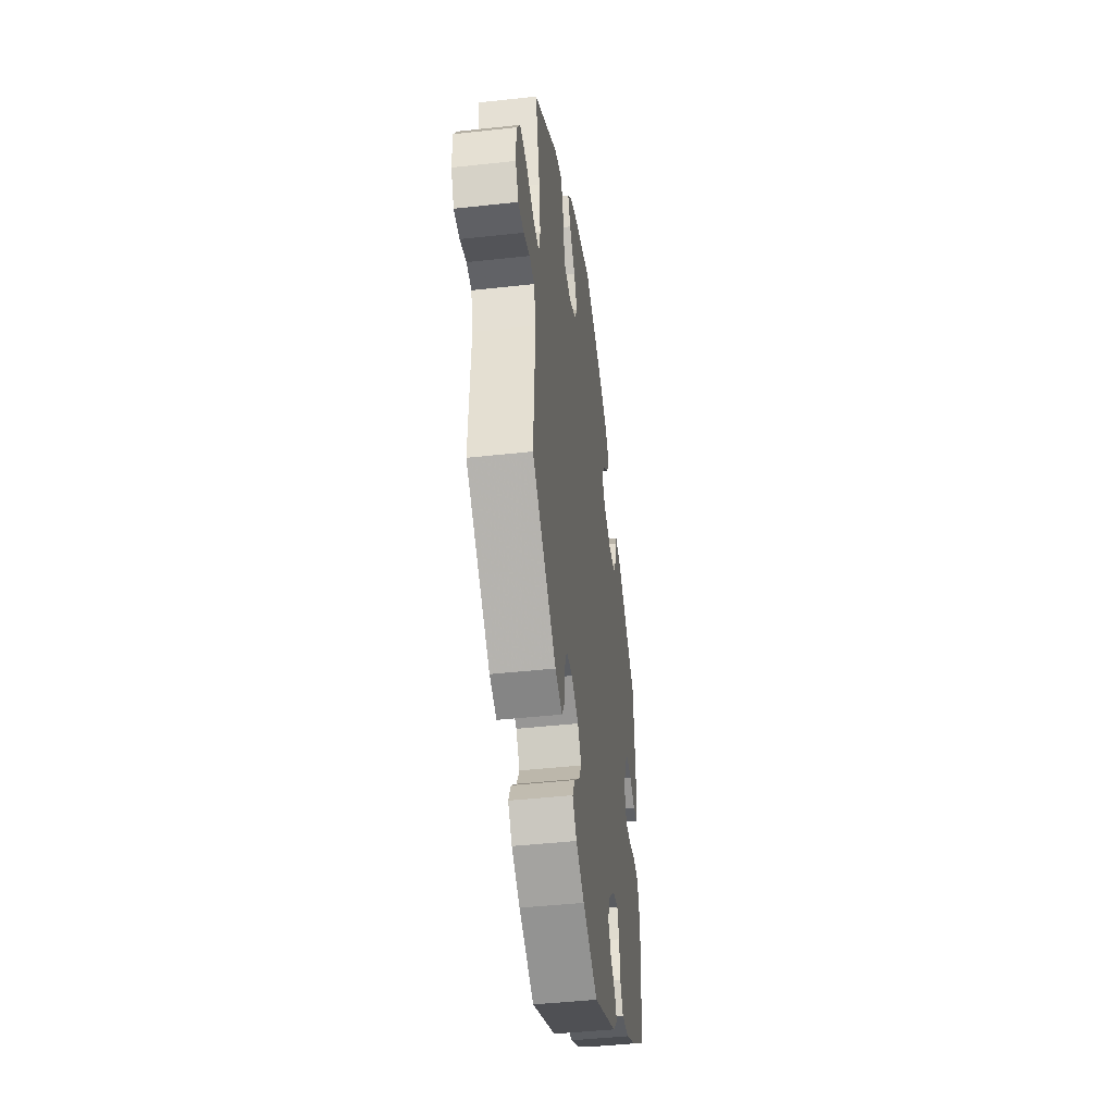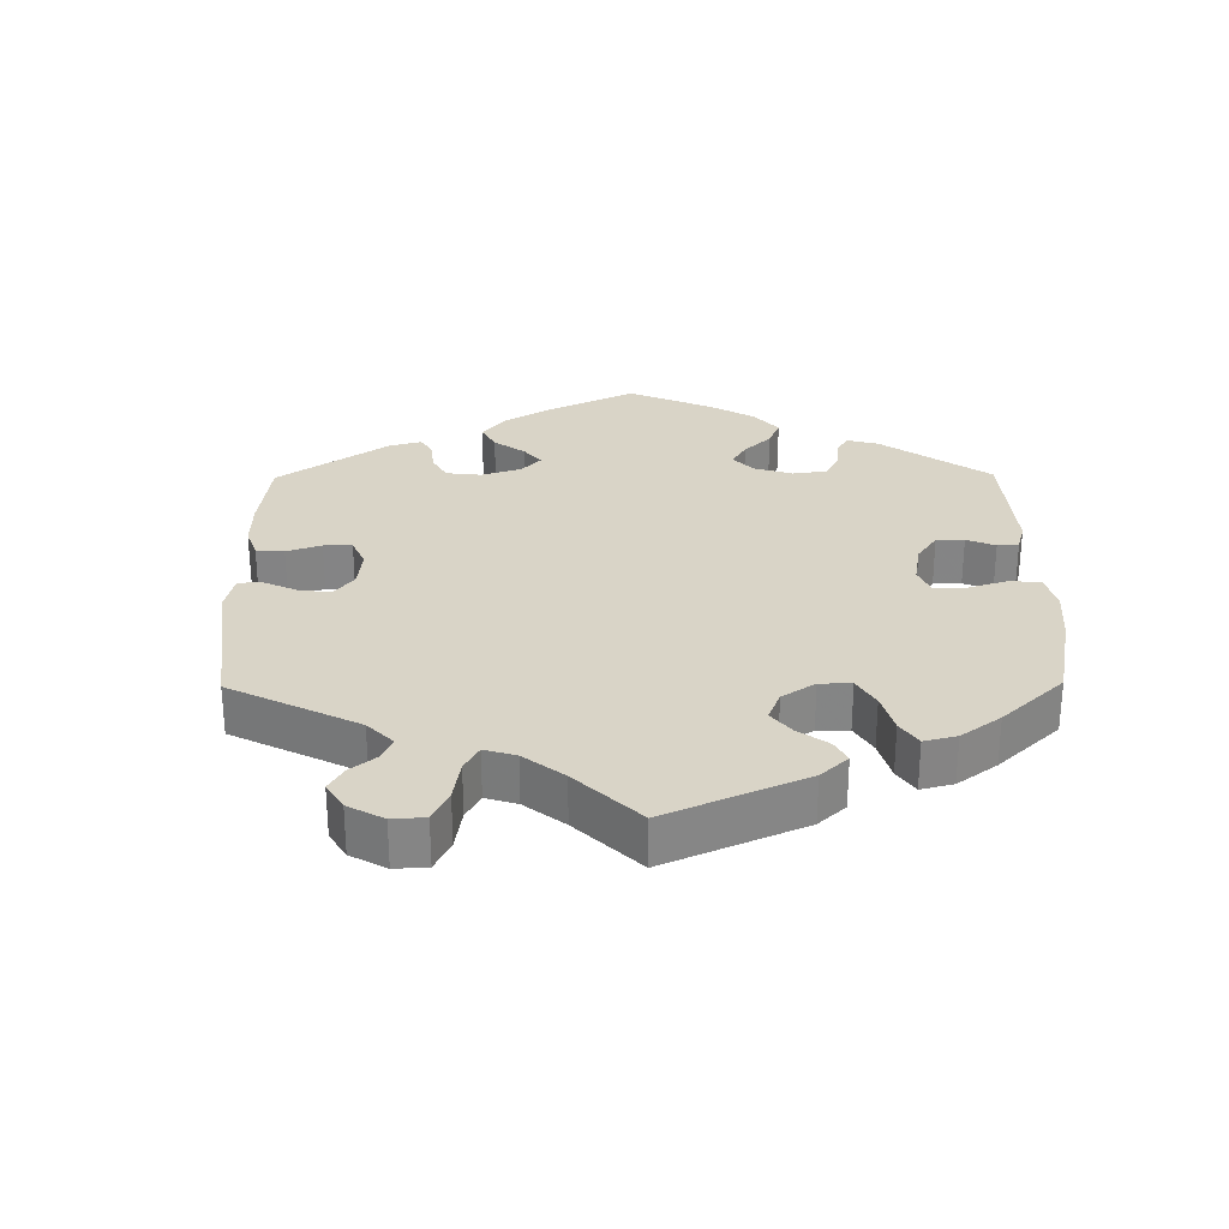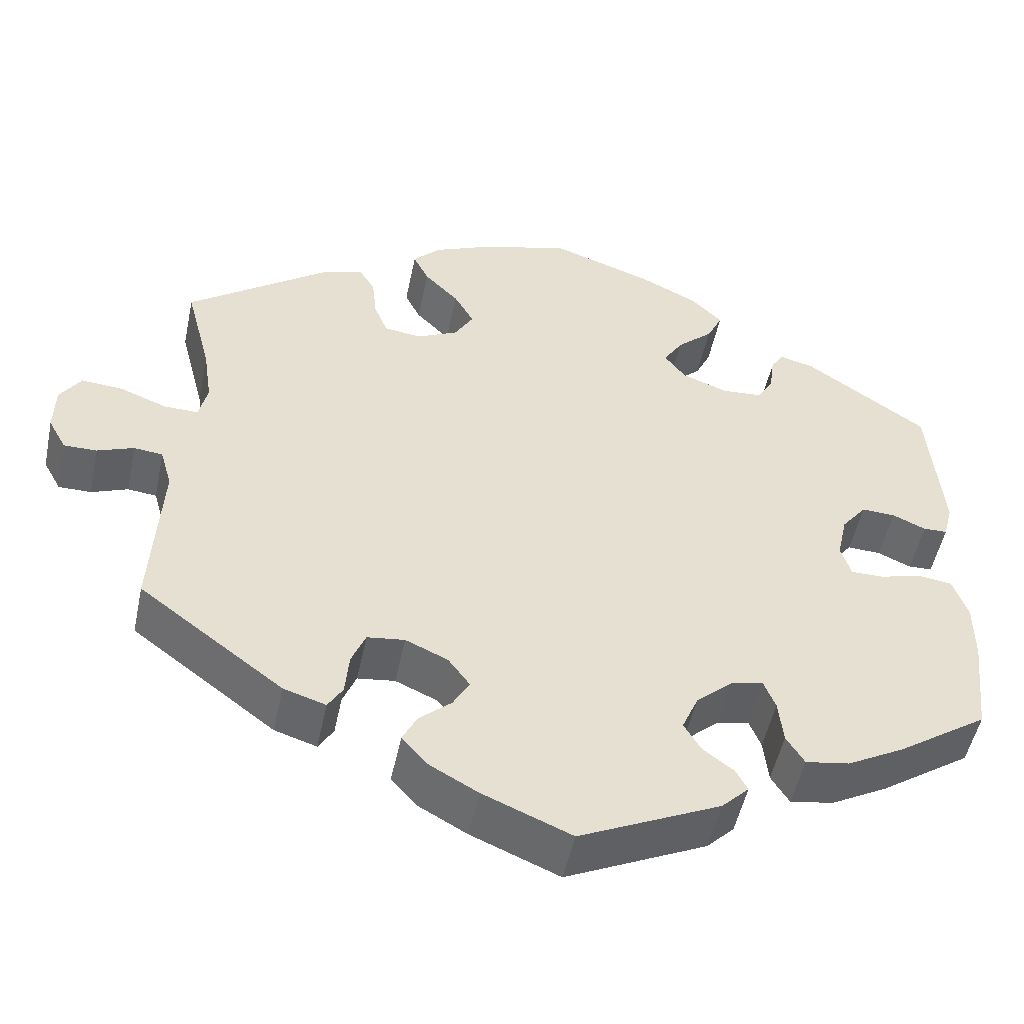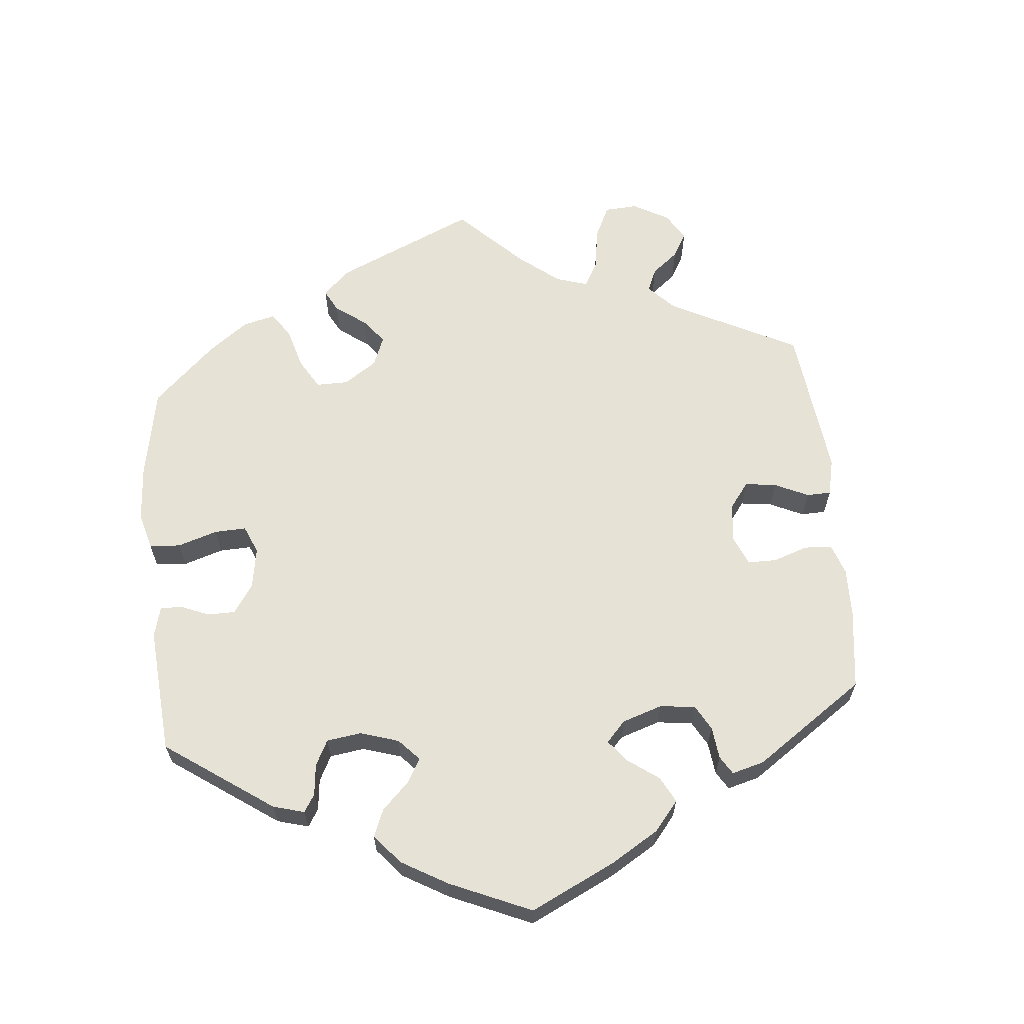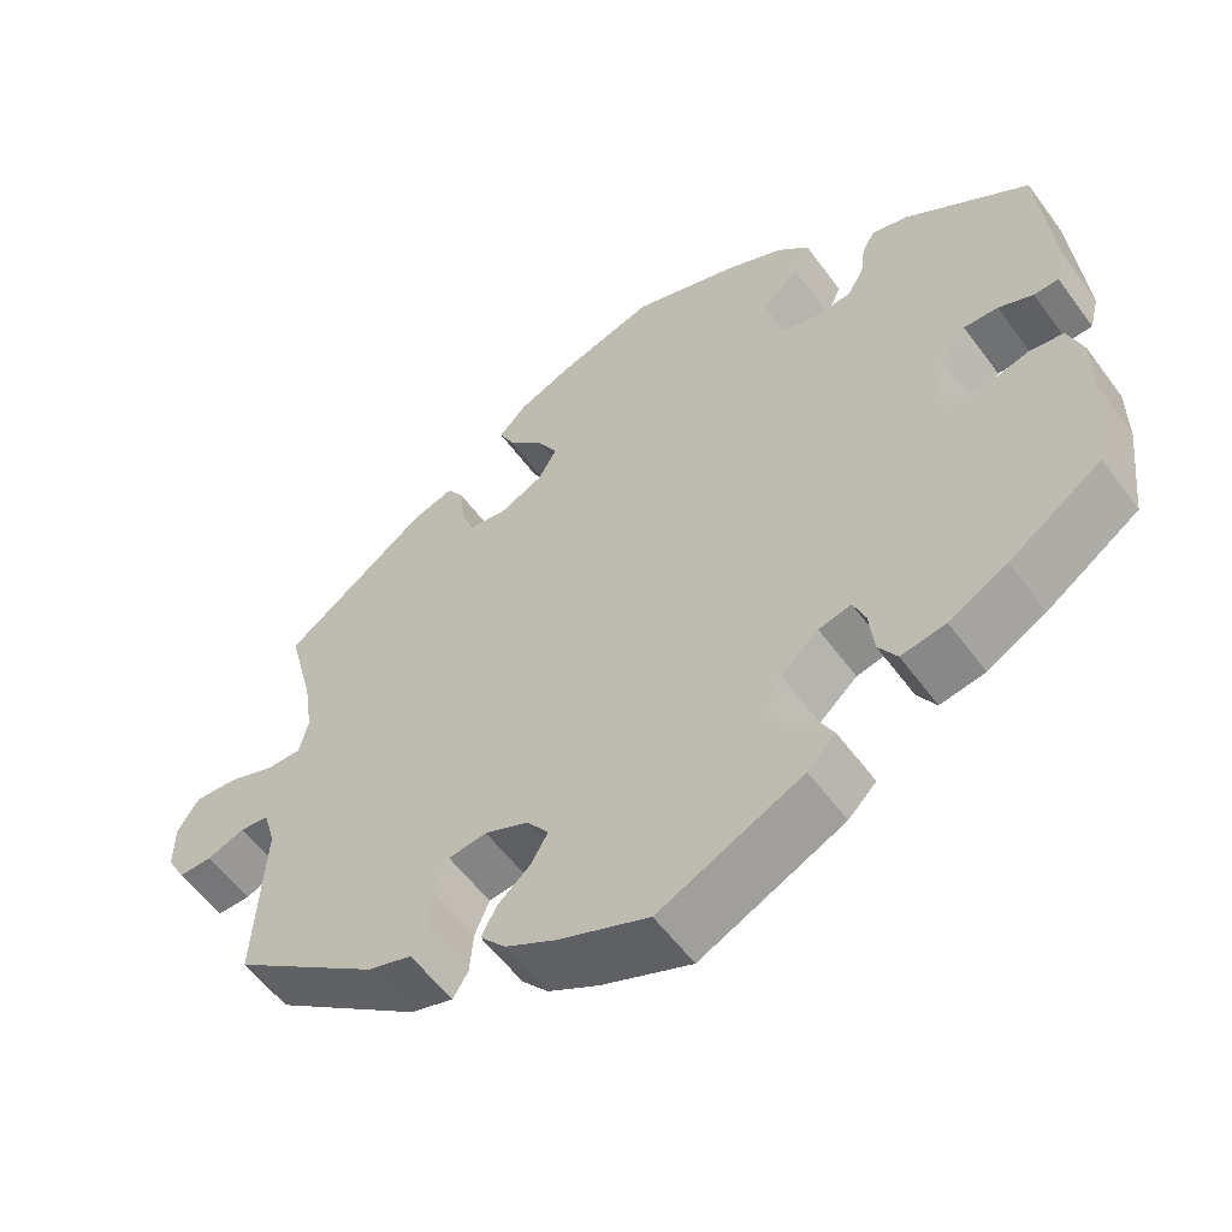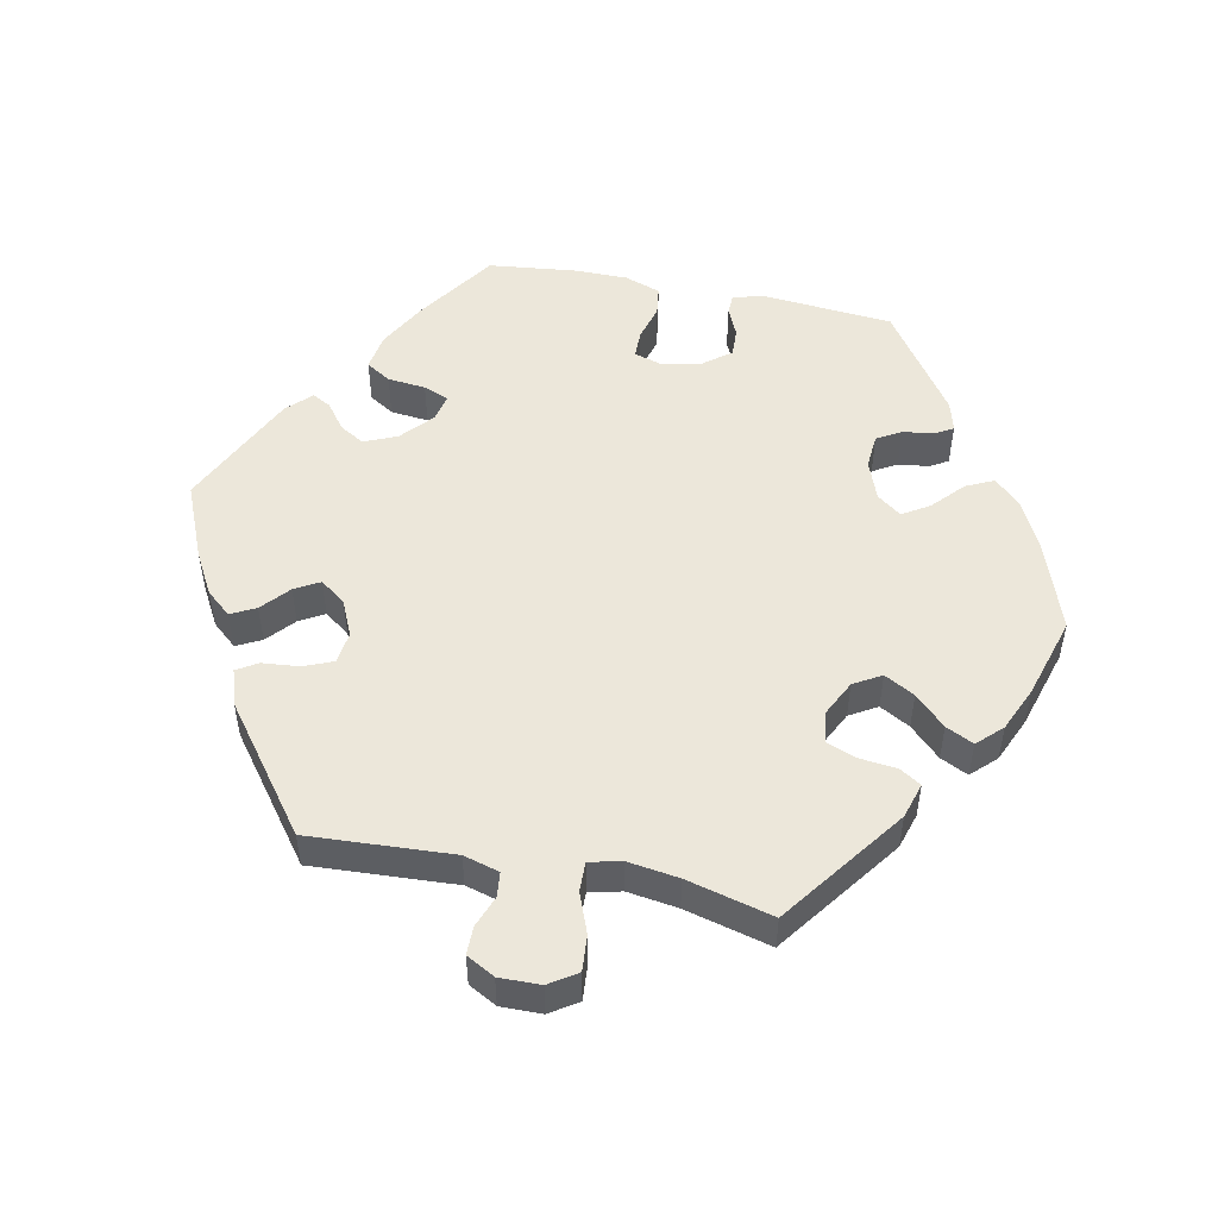
<metadata>
{"format":"obj","ext":"obj","renderer":"f3d","projection":"perspective","resolution":1024,"background":"white","views":[{"elev":-44.6,"azim":-82.7,"up":"+Z"},{"elev":28.5,"azim":-60.6,"up":"+Y"},{"elev":-51.1,"azim":-11.8,"up":"+Z"},{"elev":63.3,"azim":114.5,"up":"+Y"},{"elev":-56.9,"azim":35.9,"up":"+Z"},{"elev":50.8,"azim":-78.5,"up":"+Y"}]}
</metadata>
<code>
v 0.269 0.07 -0.401
v -0.203 0.07 0.478
v 0.215 0.07 -0.5
v -0.54 0.07 -0.043
v 0.468 0.07 0.086
v 0.552 0.07 -0.099
v -0.189 0.07 -0.464
v -0.282 0.07 0.427
v 0.393 0.07 0.047
v -0.176 0.07 -0.538
v -0.275 0.07 -0.379
v -0.158 0.07 0.347
v -0.113 0.07 -0.573
v -0.148 0.07 -0.428
v 0.336 0.07 0.429
v 0.207 0.07 -0.315
v -0.661 0.07 0.087
v 0.293 0.07 0.32
v 0.182 0.07 0.338
v -0.525 0.07 -0.096
v -0.127 0.07 -0.391
v -0.28 0.07 -0.434
v 0.241 0.07 0.316
v -0.209 0.07 -0.329
v 0.38 0.07 -0.012
v -0.504 0.07 0.182
v 0.393 0.07 -0.054
v 0.206 0.07 0.538
v 0.314 0.07 0.356
v 0.552 0.07 -0.178
v -0.208 0.07 -0.501
v -0.577 0.07 -0.039
v 0.155 0.07 0.374
v -0.155 0.07 -0.353
v -0.134 0.07 0.388
v -0.355 0.07 0.443
v -0.276 0.07 0.371
v 0.554 0.07 0.115
v -0.537 0.07 0.31
v 0.533 0.07 -0.045
v -0.299 0.07 -0.465
v 0.32 0.07 0.402
v 0.18 0.07 0.414
v -0.159 0.07 0.433
v 0.132 0.07 0.574
v 0.425 0.07 0.088
v 0.542 0.07 0.068
v -0.121 0.07 0.584
v 0.246 0.07 0.498
v -0.537 0.07 -0.31
v 0 0.07 0.62
v 0.248 0.07 -0.306
v 0.435 0.07 -0.054
v 0.2 0.07 -0.472
v 0.139 0.07 -0.406
v -0.302 0.07 0.459
v -0.493 0.07 0.107
v -0.259 0.07 0.328
v -0.689 0.07 -0.015
v -0.211 0.07 0.321
v 0.18 0.07 -0.535
v 0.292 0.07 -0.438
v 0.537 0.07 0.31
v 0.511 0.07 0.067
v 0.226 0.07 0.456
v -0.223 0.07 0.519
v -0.608 0.07 0.083
v 0.537 0.07 -0.31
v -0.188 0.07 0.555
v -0.353 0.07 -0.448
v -0.257 0.07 -0.335
v 0 0.07 -0.62
v -0.624 0.07 -0.057
v 0.348 0.07 -0.429
v -0.548 0.07 0.06
v 0.263 0.07 -0.344
v -0.666 0.07 -0.057
v -0.688 0.07 0.046
v 0.16 0.07 -0.357
v 0.489 0.07 -0.039
v -0.504 0.07 0.059
v 0.421 0.07 -0.389
v 0.381 0.07 0.417
v 0.161 0.07 -0.443
v 0.269 -0 -0.401
v -0.203 -0 0.478
v 0.215 -0 -0.5
v -0.54 -0 -0.043
v 0.468 -0 0.086
v 0.552 -0 -0.099
v -0.189 -0 -0.464
v -0.282 -0 0.427
v 0.393 -0 0.047
v -0.176 -0 -0.538
v -0.275 -0 -0.379
v -0.158 -0 0.347
v -0.113 -0 -0.573
v -0.148 -0 -0.428
v 0.336 -0 0.429
v 0.207 -0 -0.315
v -0.661 -0 0.087
v 0.293 -0 0.32
v 0.182 -0 0.338
v -0.525 -0 -0.096
v -0.127 -0 -0.391
v -0.28 -0 -0.434
v 0.241 -0 0.316
v -0.209 -0 -0.329
v 0.38 -0 -0.012
v -0.504 -0 0.182
v 0.393 -0 -0.054
v 0.206 -0 0.538
v 0.314 -0 0.356
v 0.552 -0 -0.178
v -0.208 -0 -0.501
v -0.577 -0 -0.039
v 0.155 -0 0.374
v -0.155 -0 -0.353
v -0.134 -0 0.388
v -0.355 -0 0.443
v -0.276 -0 0.371
v 0.554 -0 0.115
v -0.537 -0 0.31
v 0.533 -0 -0.045
v -0.299 -0 -0.465
v 0.32 -0 0.402
v 0.18 -0 0.414
v -0.159 -0 0.433
v 0.132 -0 0.574
v 0.425 -0 0.088
v 0.542 -0 0.068
v -0.121 -0 0.584
v 0.246 -0 0.498
v -0.537 -0 -0.31
v 0 -0 0.62
v 0.248 -0 -0.306
v 0.435 -0 -0.054
v 0.2 -0 -0.472
v 0.139 -0 -0.406
v -0.302 -0 0.459
v -0.493 -0 0.107
v -0.259 -0 0.328
v -0.689 -0 -0.015
v -0.211 -0 0.321
v 0.18 -0 -0.535
v 0.292 -0 -0.438
v 0.537 -0 0.31
v 0.511 -0 0.067
v 0.226 -0 0.456
v -0.223 -0 0.519
v -0.608 -0 0.083
v 0.537 -0 -0.31
v -0.188 -0 0.555
v -0.353 -0 -0.448
v -0.257 -0 -0.335
v 0 -0 -0.62
v -0.624 -0 -0.057
v 0.348 -0 -0.429
v -0.548 -0 0.06
v 0.263 -0 -0.344
v -0.666 -0 -0.057
v -0.688 -0 0.046
v 0.16 -0 -0.357
v 0.489 -0 -0.039
v -0.504 -0 0.059
v 0.421 -0 -0.389
v 0.381 -0 0.417
v 0.161 -0 -0.443
f 44 2 66 69
f 35 44 69 48
f 36 56 8 37
f 26 39 36 37
f 57 26 37 58
f 81 57 58 60
f 78 17 67 75
f 78 75 81
f 59 78 81
f 32 73 77 59
f 4 32 59 81
f 20 4 81 60
f 11 22 41 70
f 71 11 70 50
f 24 71 50 20
f 10 31 7 14
f 10 14 21
f 13 10 21
f 72 13 21
f 61 72 21
f 84 54 3 61
f 55 84 61 21
f 79 55 21 34
f 74 62 1 76
f 74 76 52
f 82 74 52
f 68 82 52
f 30 68 52
f 6 30 52 16
f 53 80 40 6
f 27 53 6 16
f 38 47 64 5
f 38 5 46
f 63 38 46
f 83 63 46 9
f 29 42 15 83
f 18 29 83 9
f 28 49 65 43
f 28 43 33
f 45 28 33
f 35 48 51 45
f 24 20 60 12
f 25 27 16 79
f 23 18 9 25
f 19 23 25 79
f 33 19 79 34
f 34 24 12 35
f 45 33 34 35
f 153 150 86 128
f 132 153 128 119
f 121 92 140 120
f 121 120 123 110
f 142 121 110 141
f 144 142 141 165
f 159 151 101 162
f 165 159 162
f 165 162 143
f 143 161 157 116
f 165 143 116 88
f 144 165 88 104
f 154 125 106 95
f 134 154 95 155
f 104 134 155 108
f 98 91 115 94
f 105 98 94
f 105 94 97
f 105 97 156
f 105 156 145
f 145 87 138 168
f 105 145 168 139
f 118 105 139 163
f 160 85 146 158
f 136 160 158
f 136 158 166
f 136 166 152
f 136 152 114
f 100 136 114 90
f 90 124 164 137
f 100 90 137 111
f 89 148 131 122
f 130 89 122
f 130 122 147
f 93 130 147 167
f 167 99 126 113
f 93 167 113 102
f 127 149 133 112
f 117 127 112
f 117 112 129
f 129 135 132 119
f 96 144 104 108
f 163 100 111 109
f 109 93 102 107
f 163 109 107 103
f 118 163 103 117
f 119 96 108 118
f 119 118 117 129
f 45 129 112 28
f 28 112 133 49
f 49 133 149 65
f 65 149 127 43
f 43 127 117 33
f 33 117 103 19
f 19 103 107 23
f 23 107 102 18
f 18 102 113 29
f 29 113 126 42
f 42 126 99 15
f 15 99 167 83
f 83 167 147 63
f 63 147 122 38
f 38 122 131 47
f 47 131 148 64
f 64 148 89 5
f 5 89 130 46
f 46 130 93 9
f 9 93 109 25
f 25 109 111 27
f 27 111 137 53
f 53 137 164 80
f 80 164 124 40
f 40 124 90 6
f 6 90 114 30
f 30 114 152 68
f 68 152 166 82
f 82 166 158 74
f 74 158 146 62
f 62 146 85 1
f 1 85 160 76
f 76 160 136 52
f 52 136 100 16
f 16 100 163 79
f 79 163 139 55
f 55 139 168 84
f 84 168 138 54
f 54 138 87 3
f 3 87 145 61
f 61 145 156 72
f 72 156 97 13
f 13 97 94 10
f 10 94 115 31
f 31 115 91 7
f 7 91 98 14
f 14 98 105 21
f 21 105 118 34
f 34 118 108 24
f 24 108 155 71
f 71 155 95 11
f 11 95 106 22
f 22 106 125 41
f 41 125 154 70
f 70 154 134 50
f 50 134 104 20
f 20 104 88 4
f 4 88 116 32
f 32 116 157 73
f 73 157 161 77
f 77 161 143 59
f 59 143 162 78
f 78 162 101 17
f 17 101 151 67
f 67 151 159 75
f 75 159 165 81
f 81 165 141 57
f 57 141 110 26
f 26 110 123 39
f 39 123 120 36
f 36 120 140 56
f 56 140 92 8
f 8 92 121 37
f 37 121 142 58
f 58 142 144 60
f 60 144 96 12
f 12 96 119 35
f 35 119 128 44
f 44 128 86 2
f 2 86 150 66
f 66 150 153 69
f 69 153 132 48
f 48 132 135 51
f 51 135 129 45

</code>
